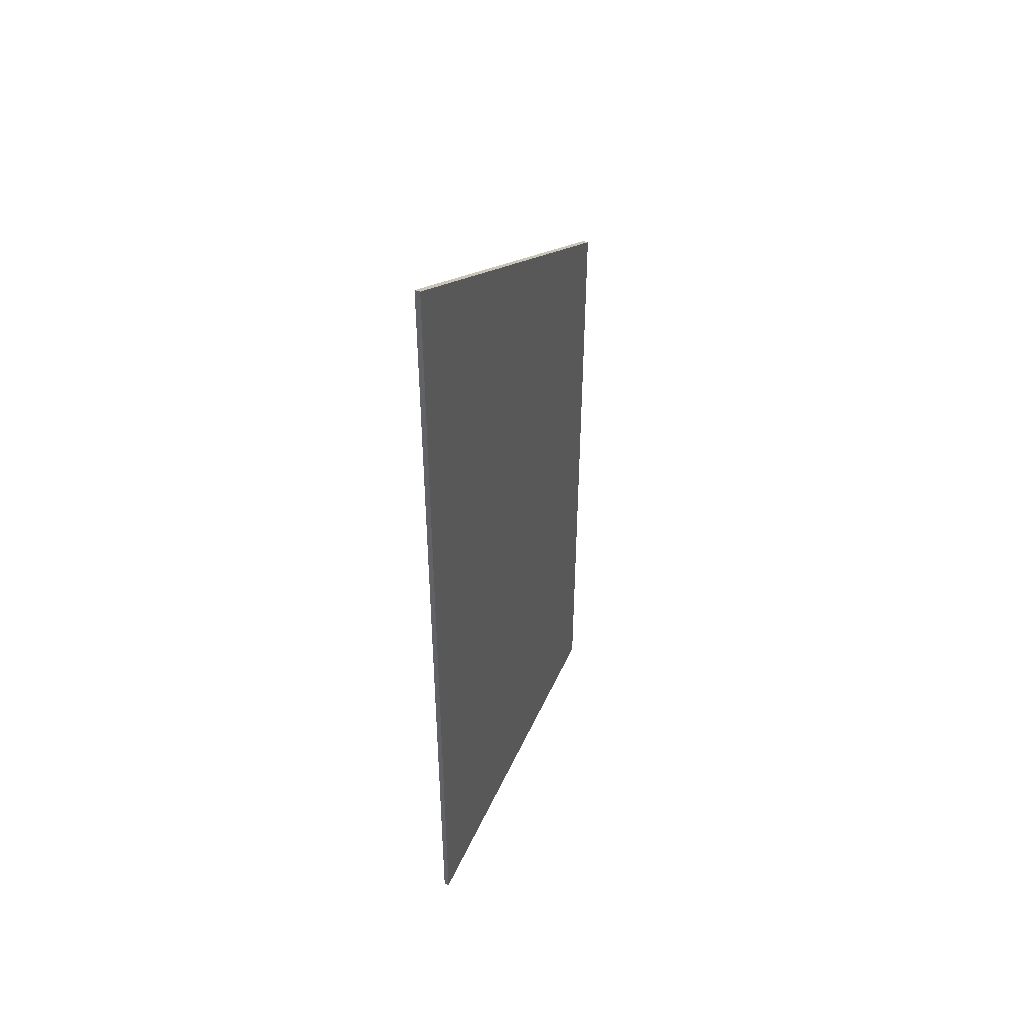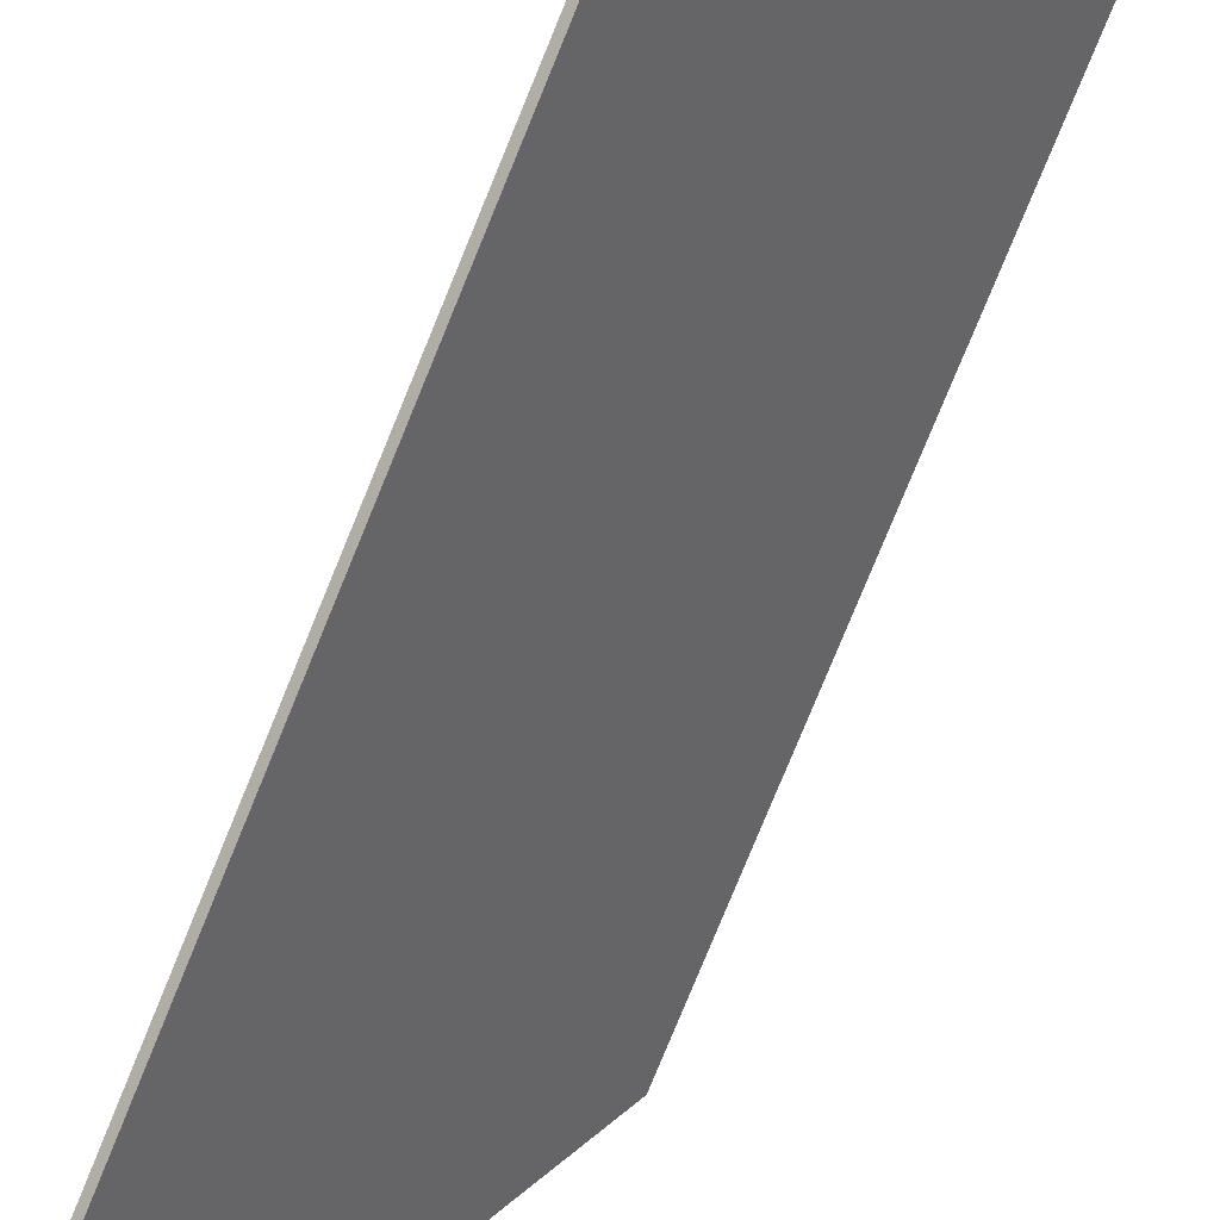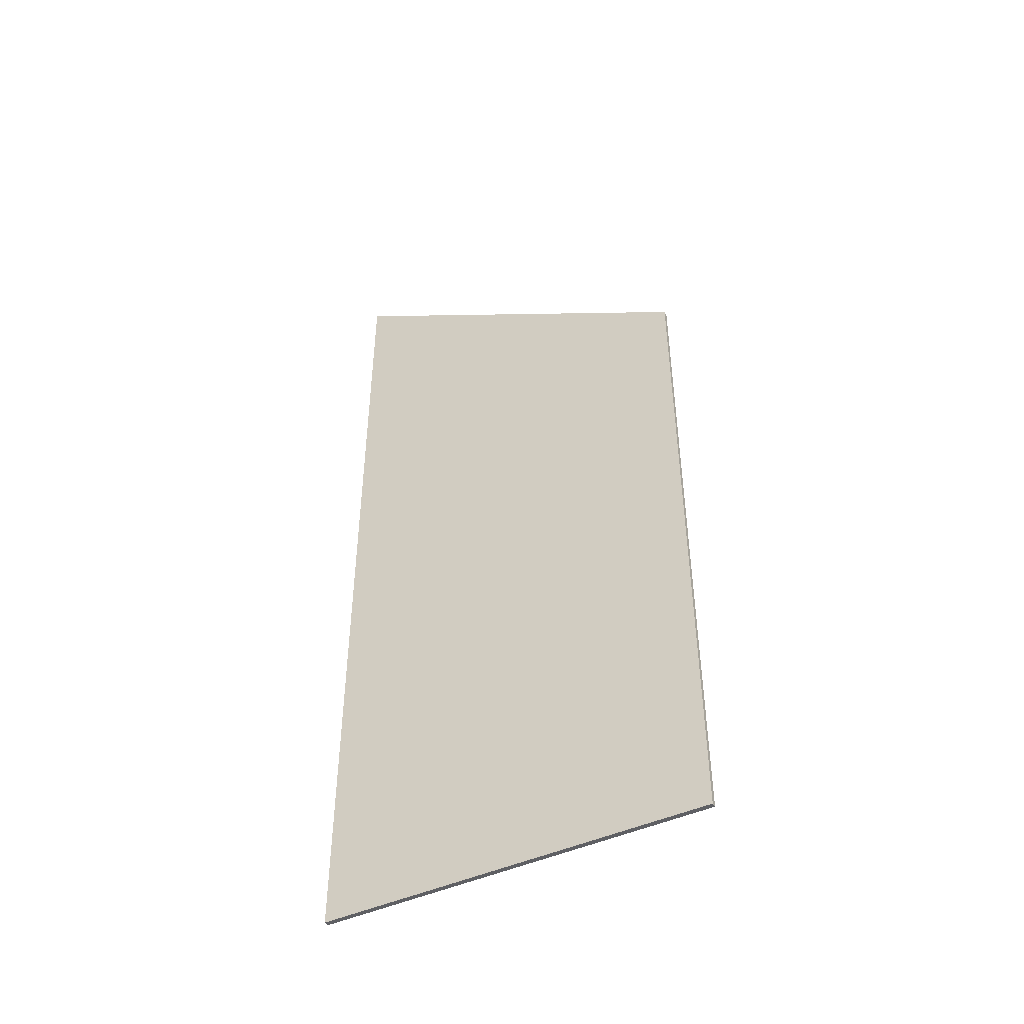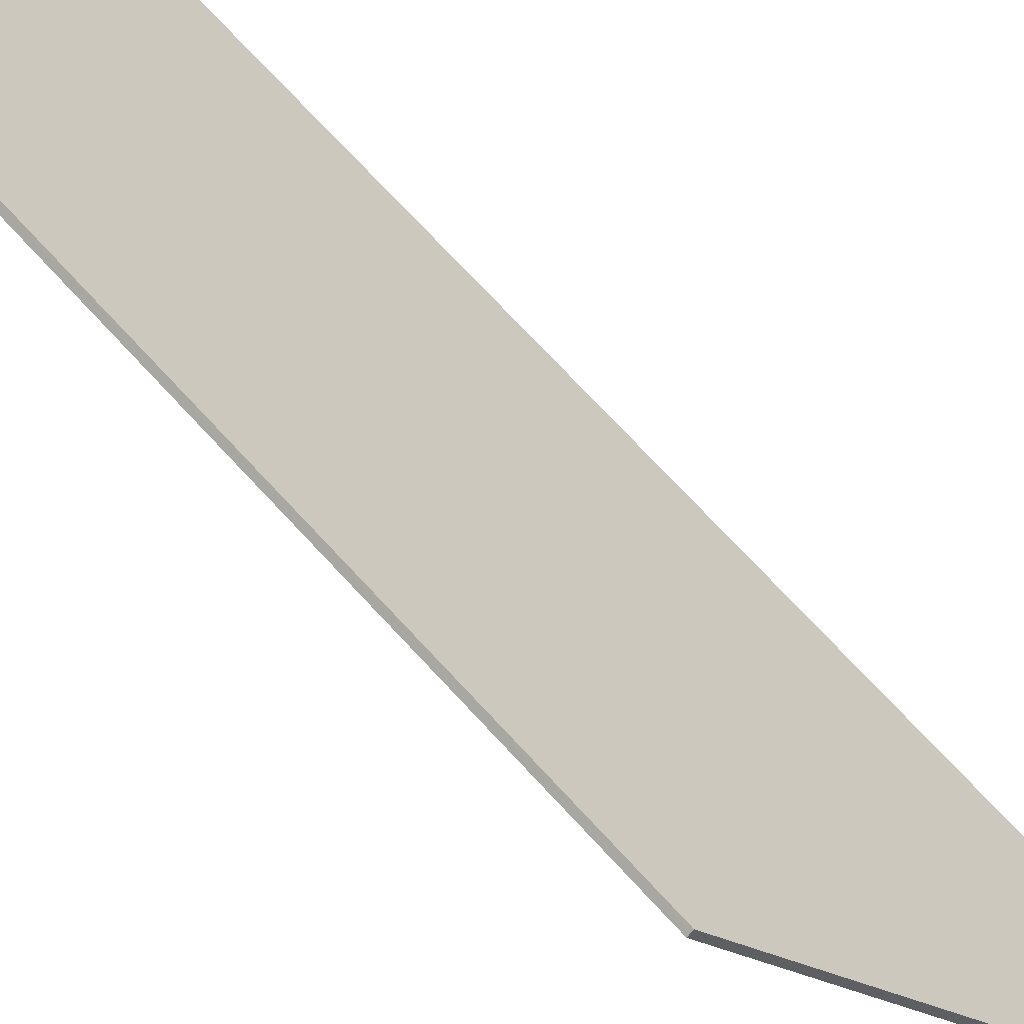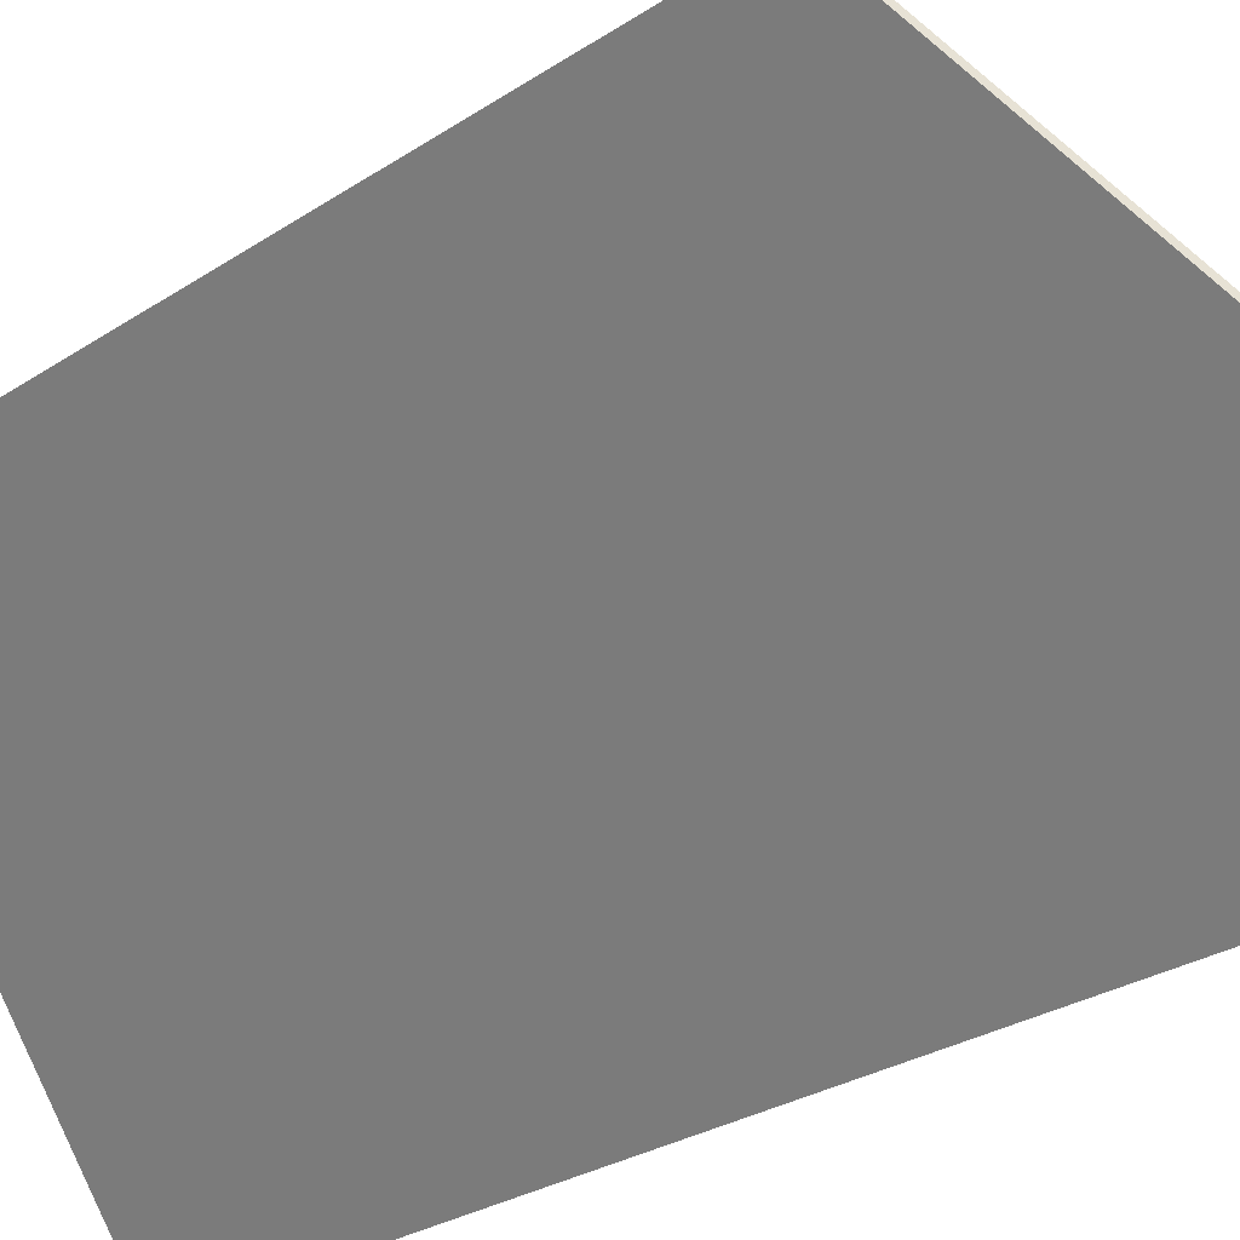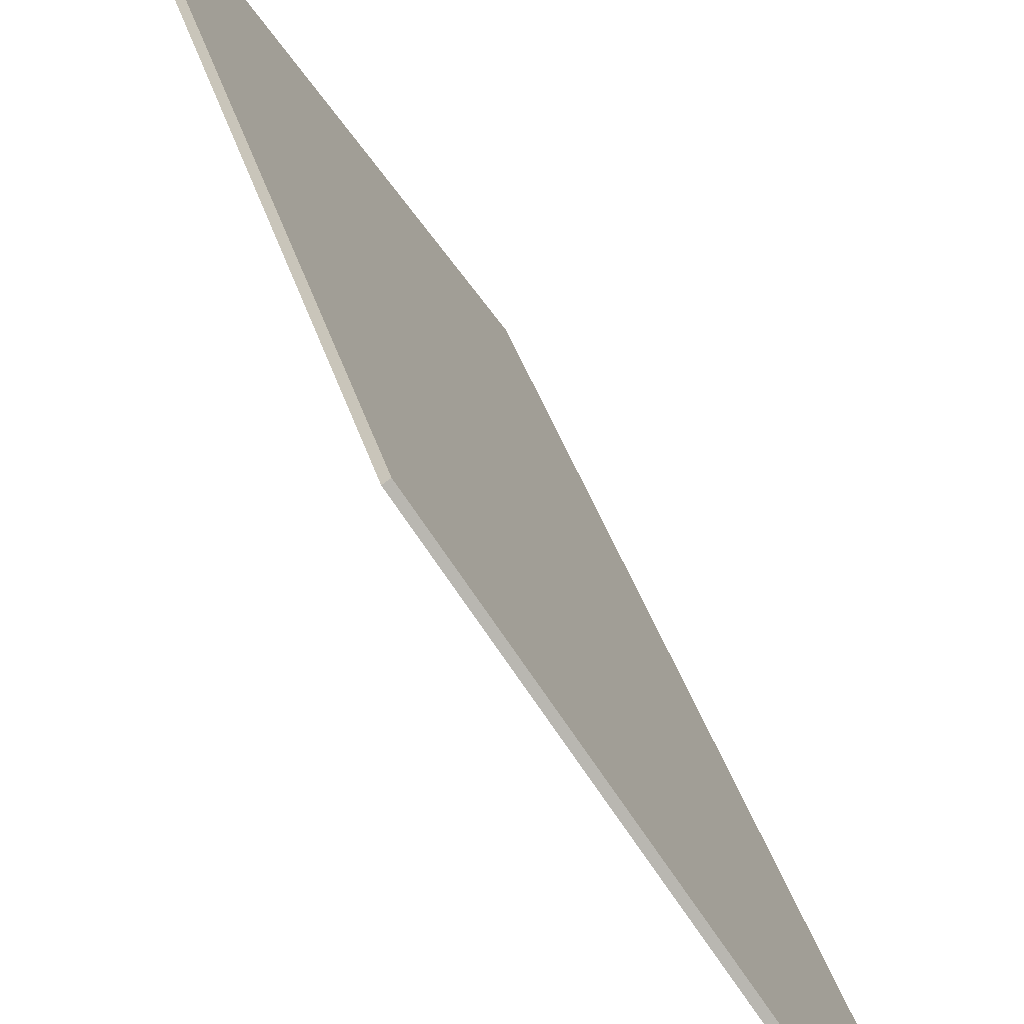
<metadata>
{"format":"obj","ext":"obj","renderer":"f3d","projection":"perspective","resolution":1024,"background":"white","views":[{"elev":46.2,"azim":-123.9,"up":"+Y"},{"elev":-78.4,"azim":-22.3,"up":"+Z"},{"elev":-45.2,"azim":-28.8,"up":"+Y"},{"elev":71.5,"azim":137.4,"up":"+Z"},{"elev":-23.1,"azim":140.0,"up":"+Z"},{"elev":31.9,"azim":166.0,"up":"+Z"}]}
</metadata>
<code>
v 0.6778 0.04621 2.153
v 0.6778 -0.1198 2.153
v 0.7171 -0.1198 2.214
v 0.7171 0.004387 2.214
v 0.6786 0.0462 2.153
v 0.6786 -0.1198 2.153
v 0.6778 -0.1198 2.153
v 0.6778 0.04621 2.153
v 0.6778 -0.1198 2.153
v 0.6786 -0.1198 2.153
v 0.7179 -0.1198 2.214
v 0.7171 -0.1198 2.214
v 0.7179 -0.1198 2.214
v 0.7179 0.004387 2.214
v 0.7171 0.004387 2.214
v 0.7171 -0.1198 2.214
v 0.7179 0.004387 2.214
v 0.6786 0.0462 2.153
v 0.6778 0.04621 2.153
v 0.7171 0.004387 2.214
v 0.6786 0.0462 2.153
v 0.7179 0.004387 2.214
v 0.7179 -0.1198 2.214
v 0.6786 -0.1198 2.153
f 1 2 3
f 1 3 4
f 5 6 7
f 5 7 8
f 9 10 11
f 9 11 12
f 13 14 15
f 13 15 16
f 17 18 19
f 17 19 20
f 21 22 23
f 21 23 24

</code>
